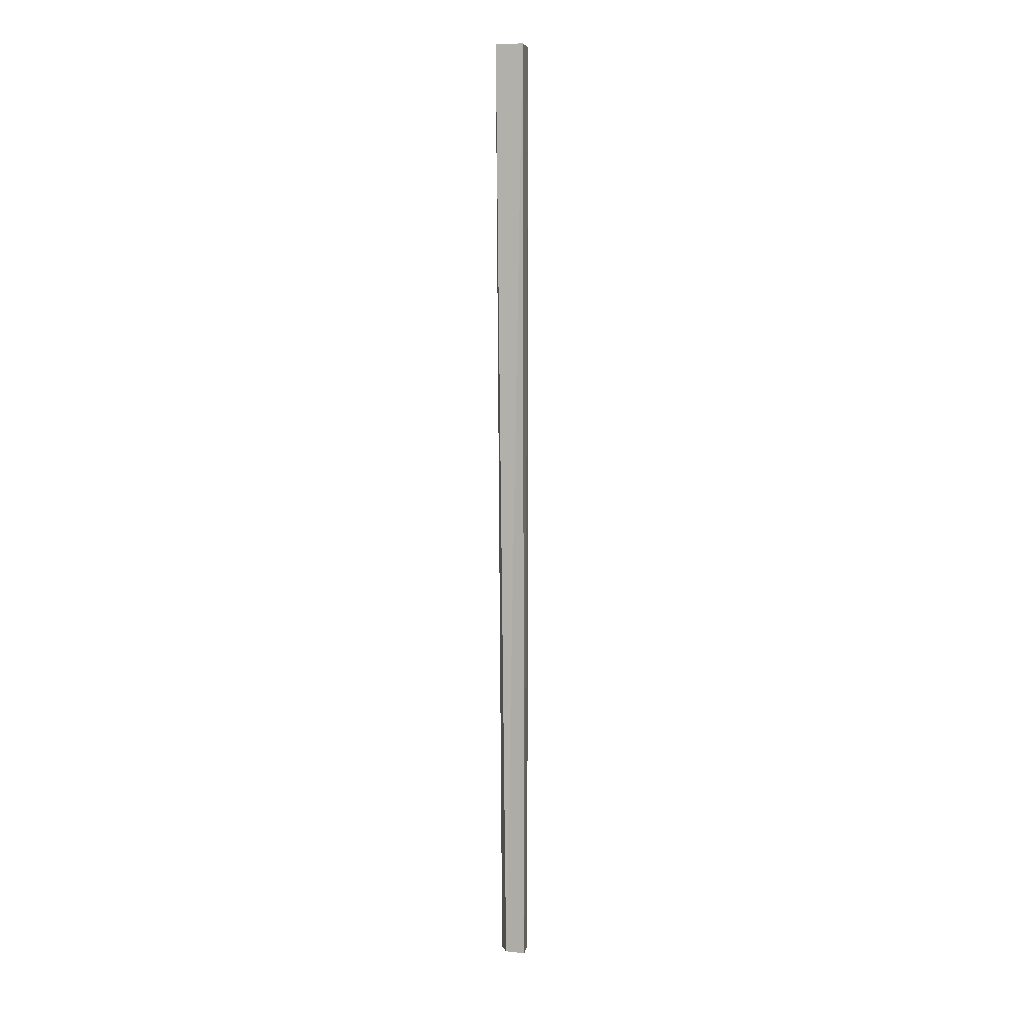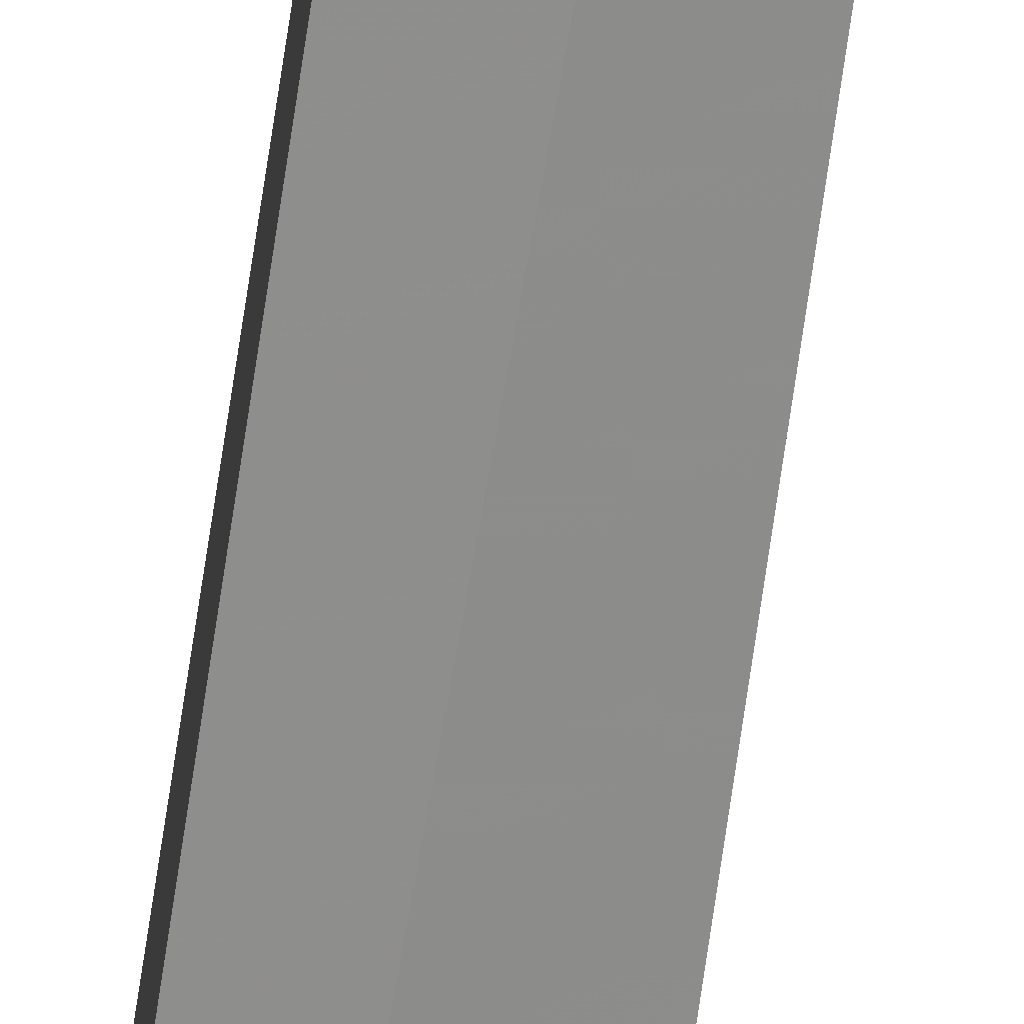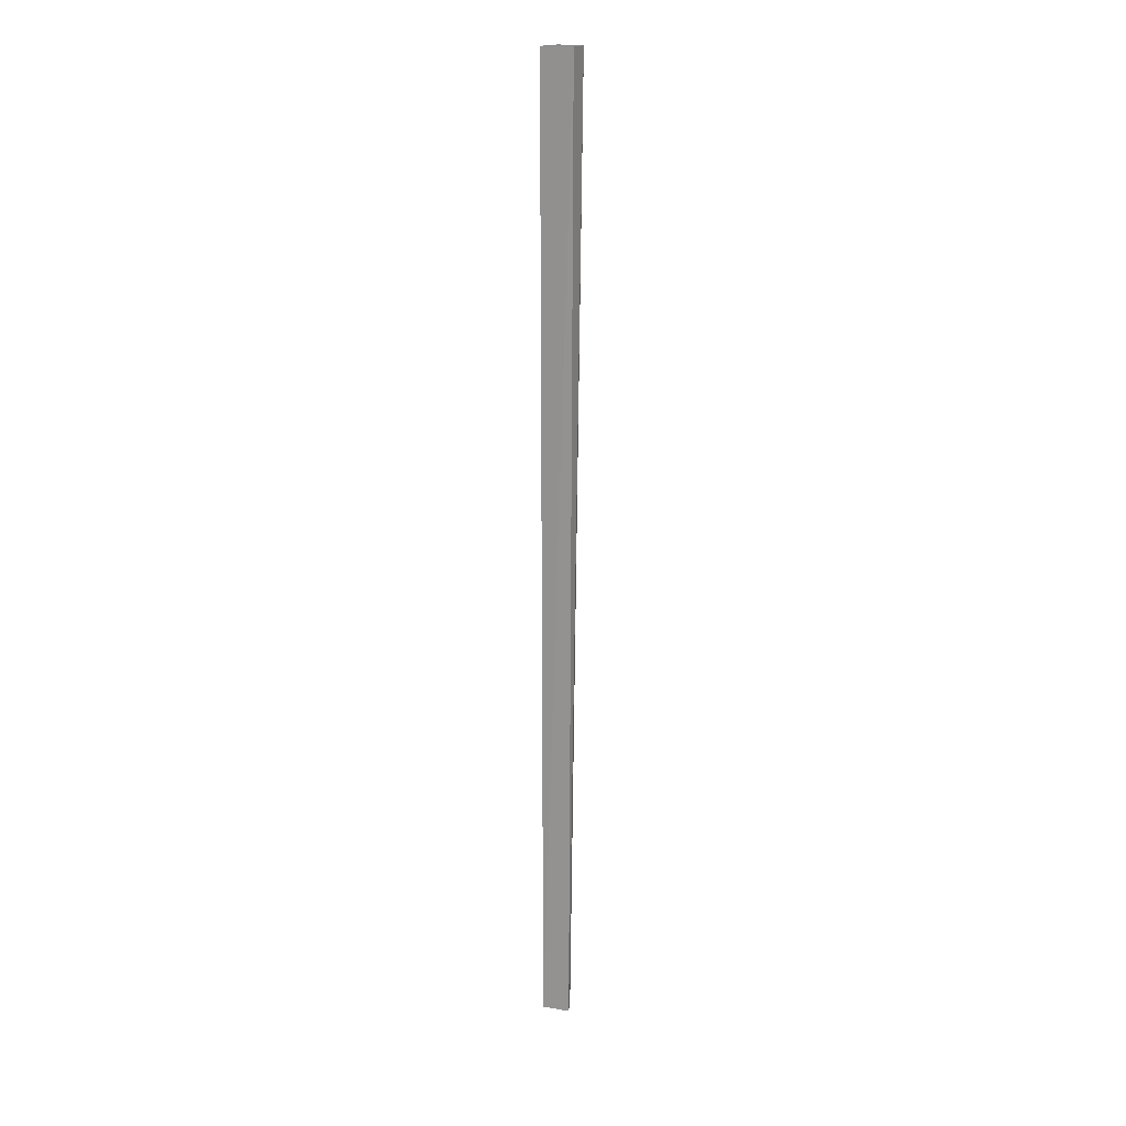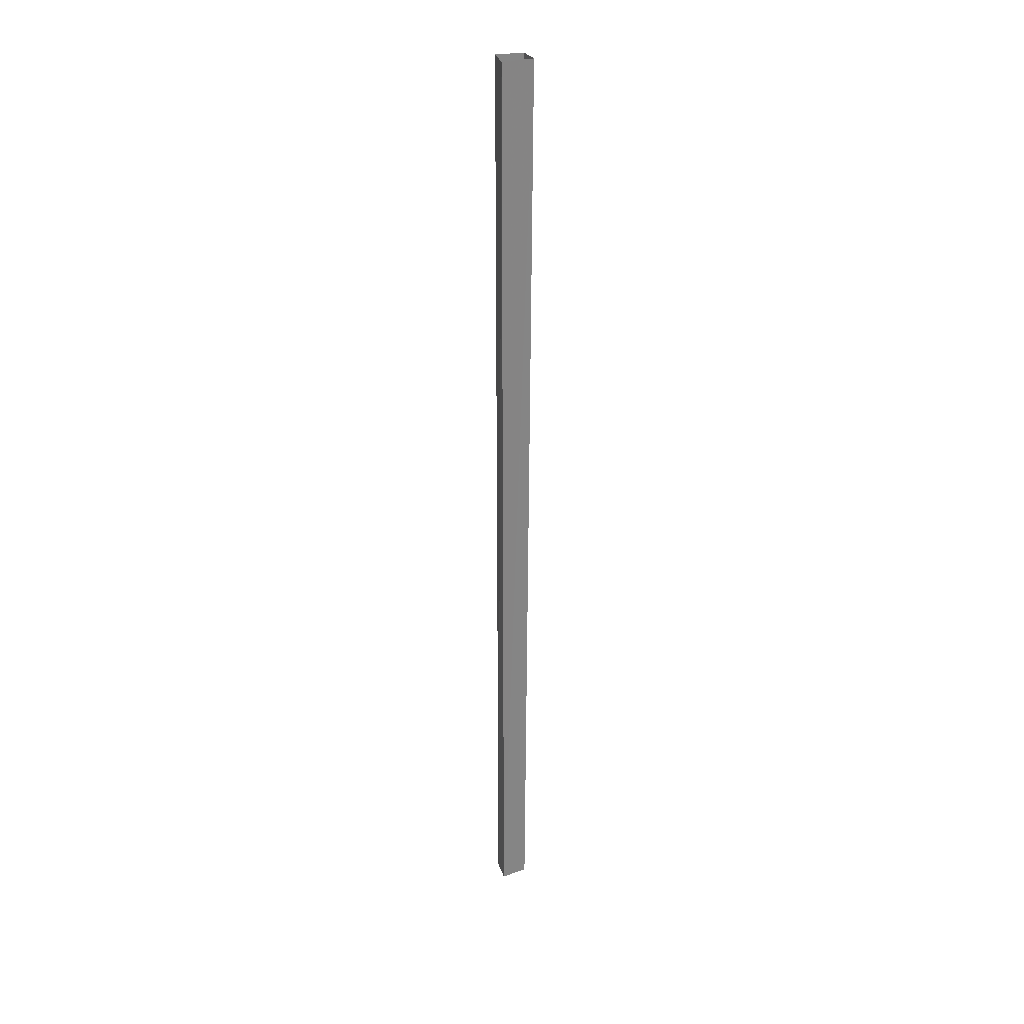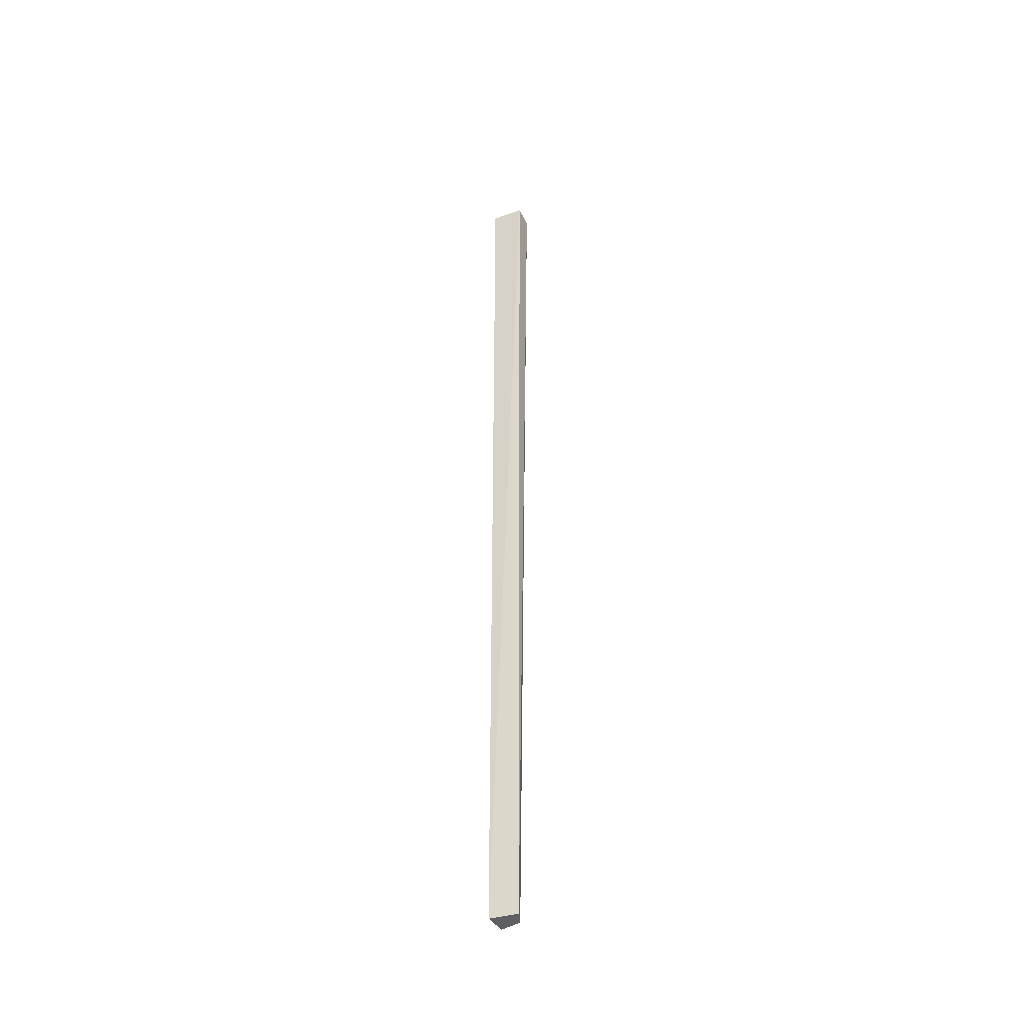
<metadata>
{"format":"obj","ext":"obj","renderer":"f3d","projection":"perspective","resolution":1024,"background":"white","views":[{"elev":7.0,"azim":92.3,"up":"+Y"},{"elev":-65.4,"azim":-8.1,"up":"+Z"},{"elev":18.1,"azim":-66.4,"up":"+Y"},{"elev":29.0,"azim":-113.1,"up":"+Y"},{"elev":-41.8,"azim":-66.4,"up":"+Y"}]}
</metadata>
<code>
v -0.4844 -3.008 0.3906
v -0.4141 -3.008 0.3984
v -0.4297 -3.008 0.4609
v -0.4766 -3.008 0.4766
v -0.4844 0 0.4922
v -0.4844 0 0.3906
v -0.3984 0 0.4062
v -0.4141 0 0.4922
f 1 2 3
f 1 3 4
f 1 4 5
f 1 5 6
f 1 6 2
f 2 6 7
f 2 7 3
f 3 7 8
f 3 8 4
f 4 8 5

</code>
